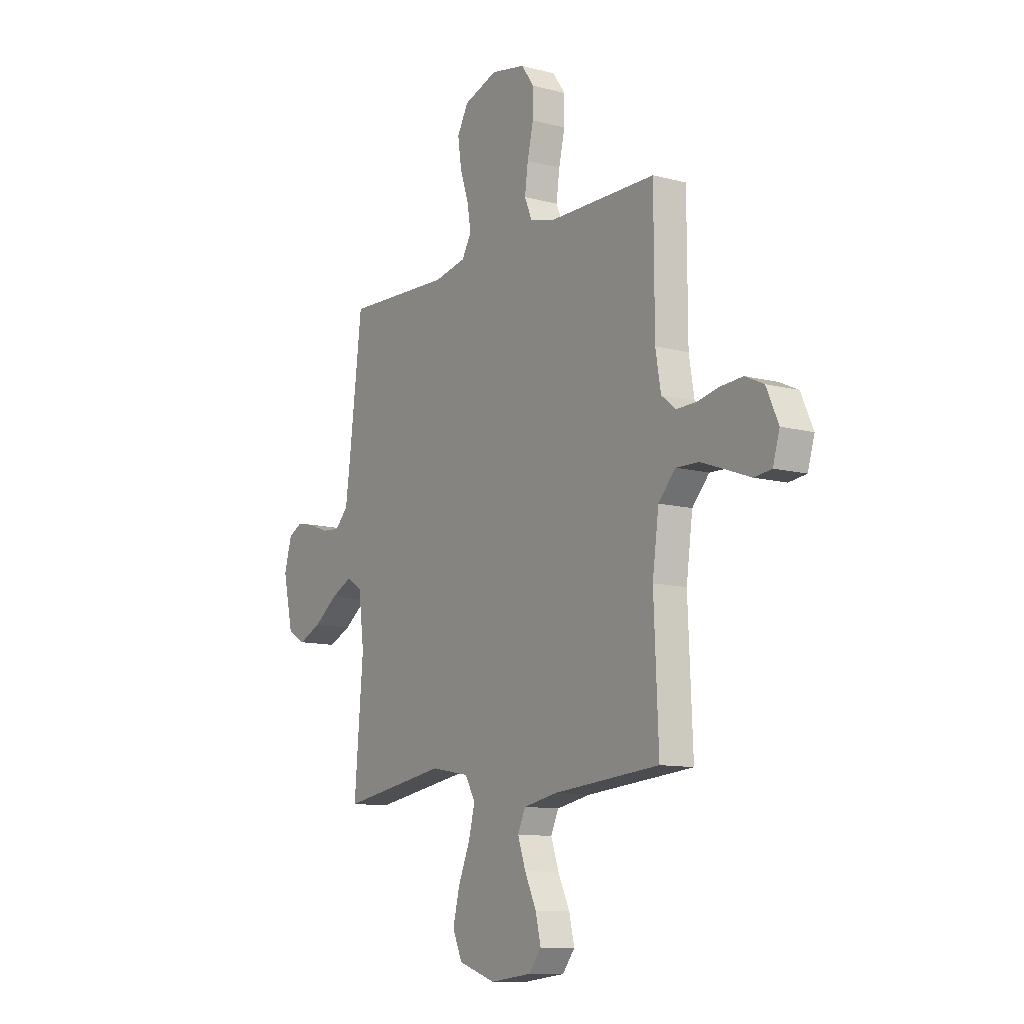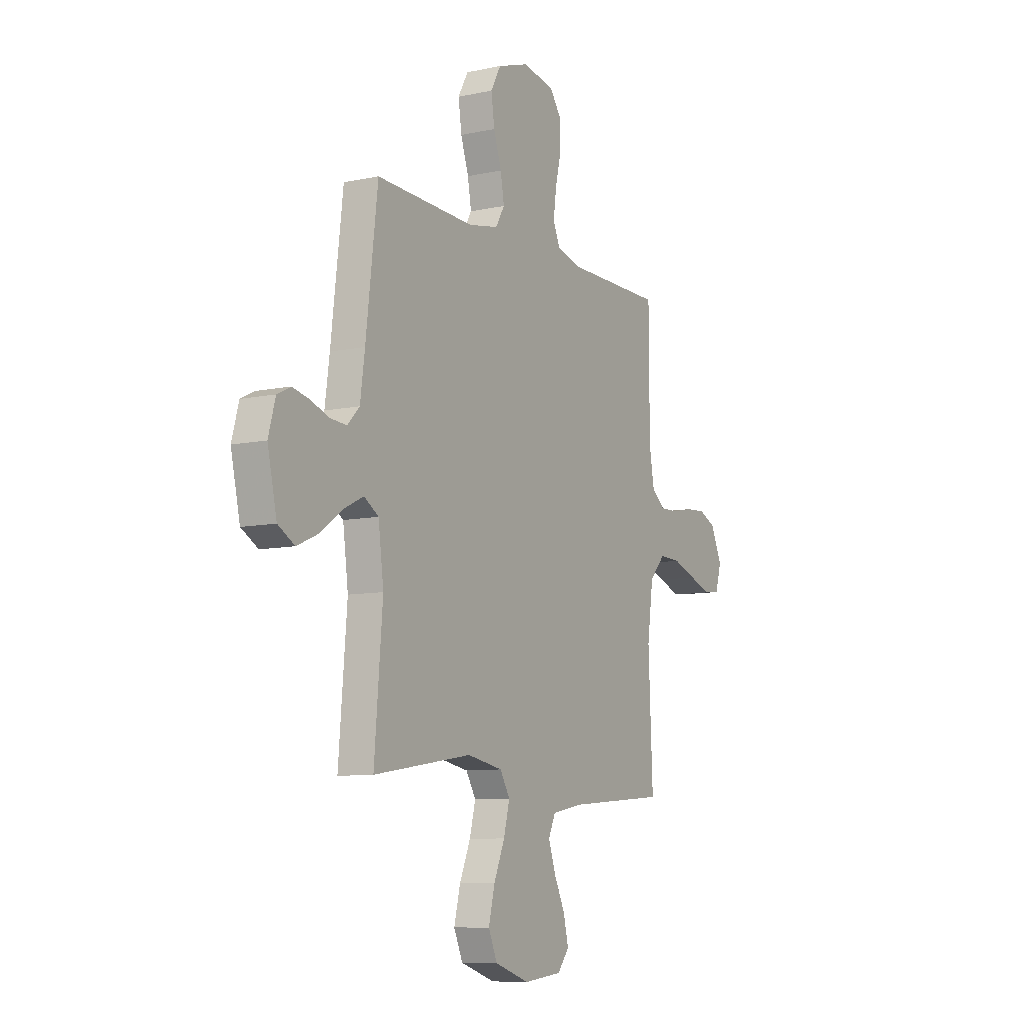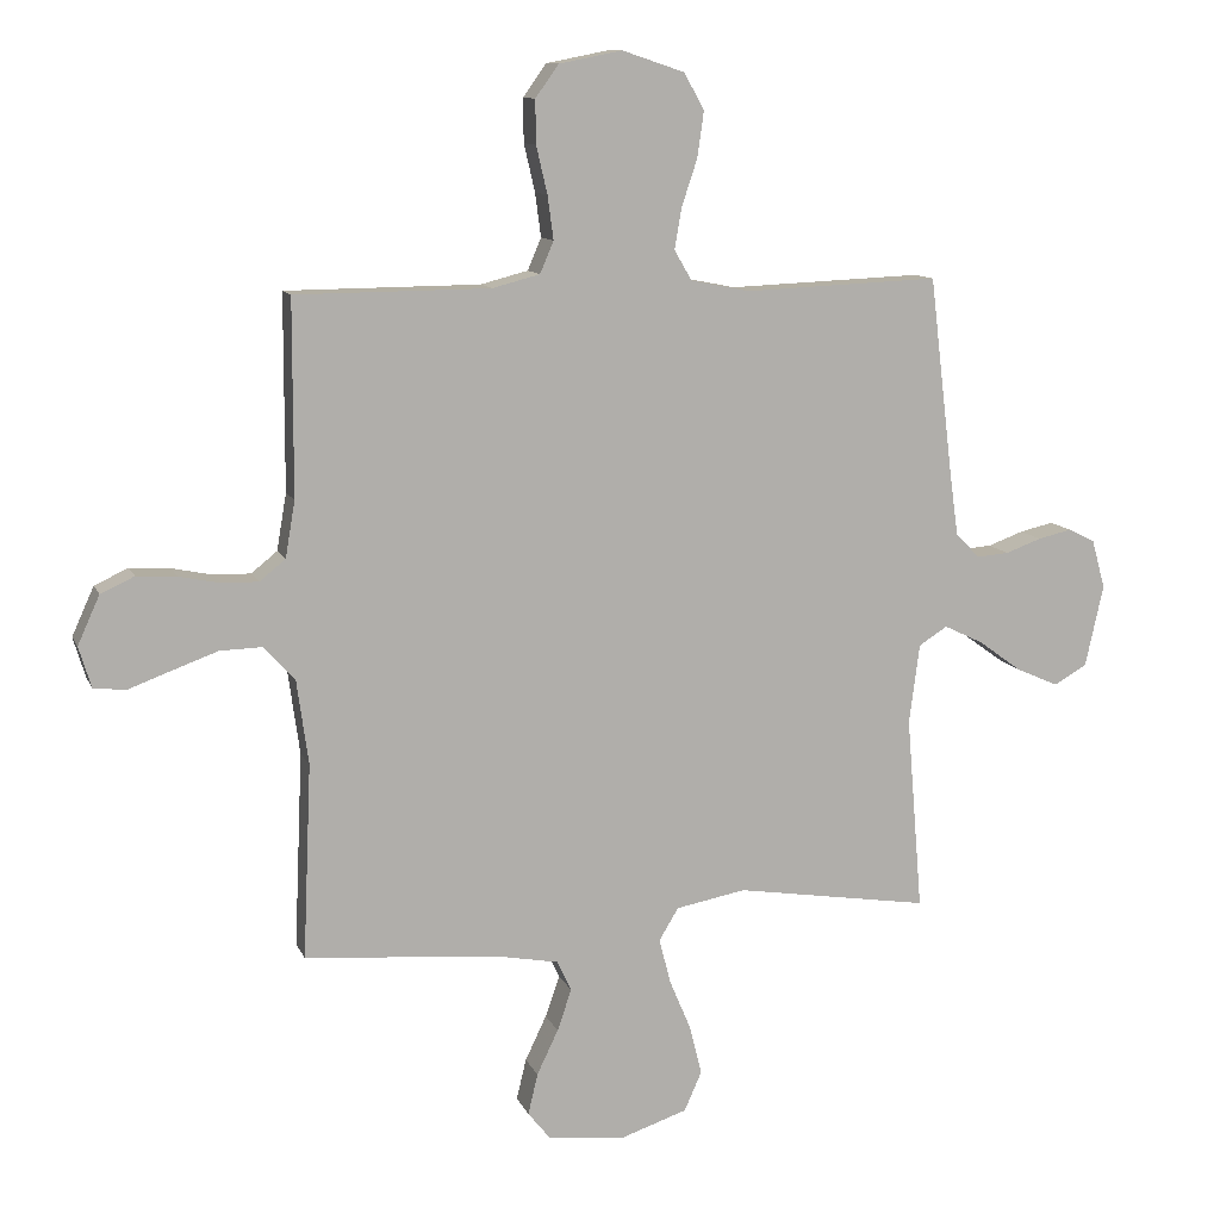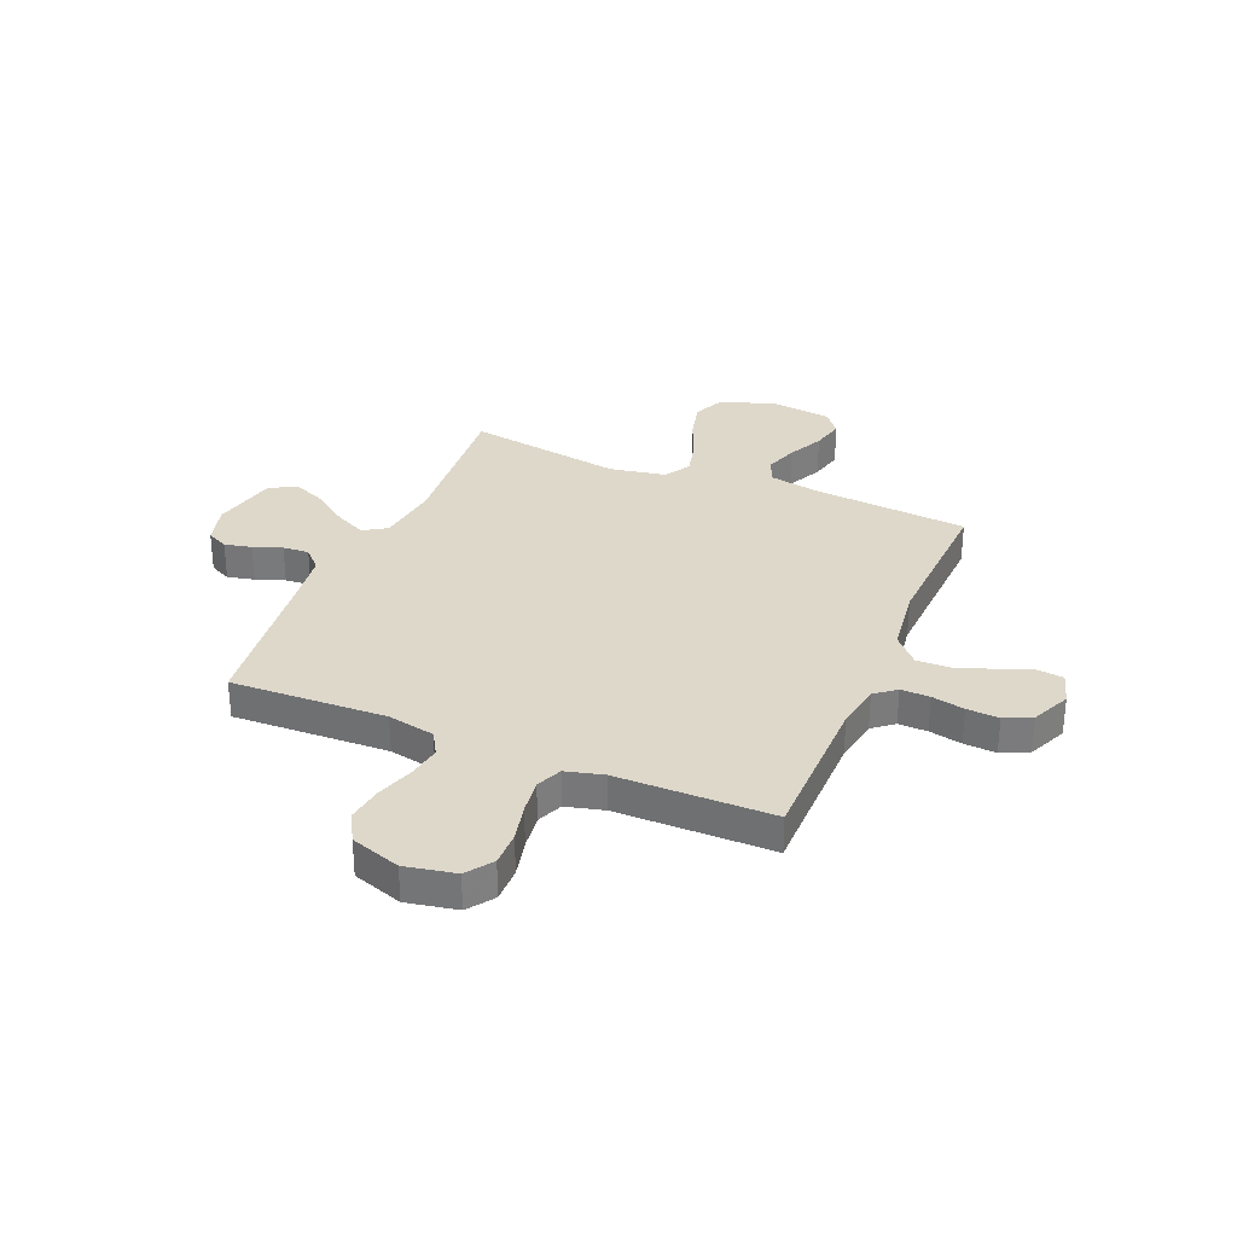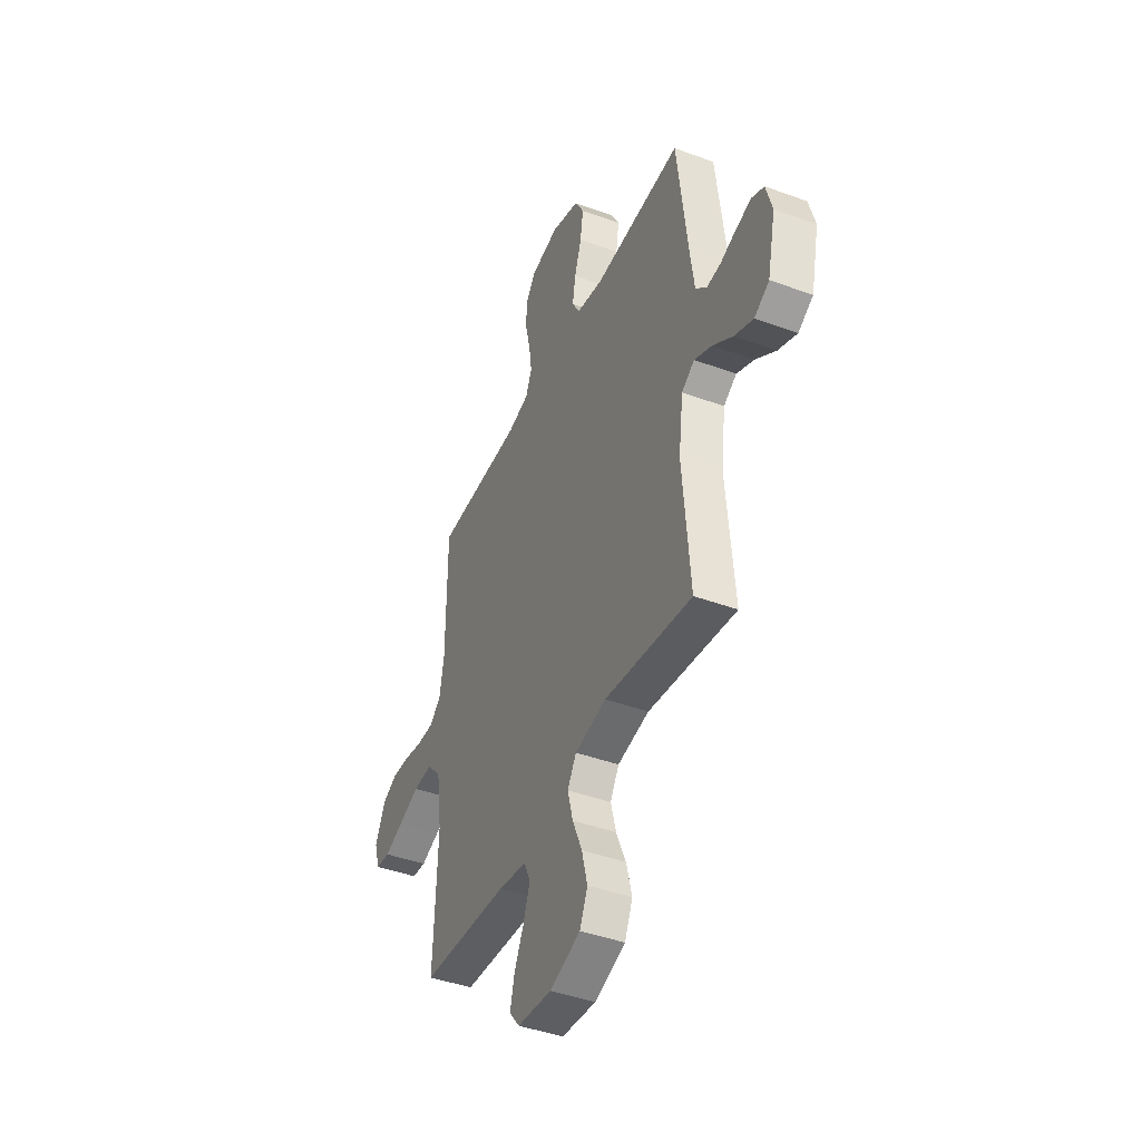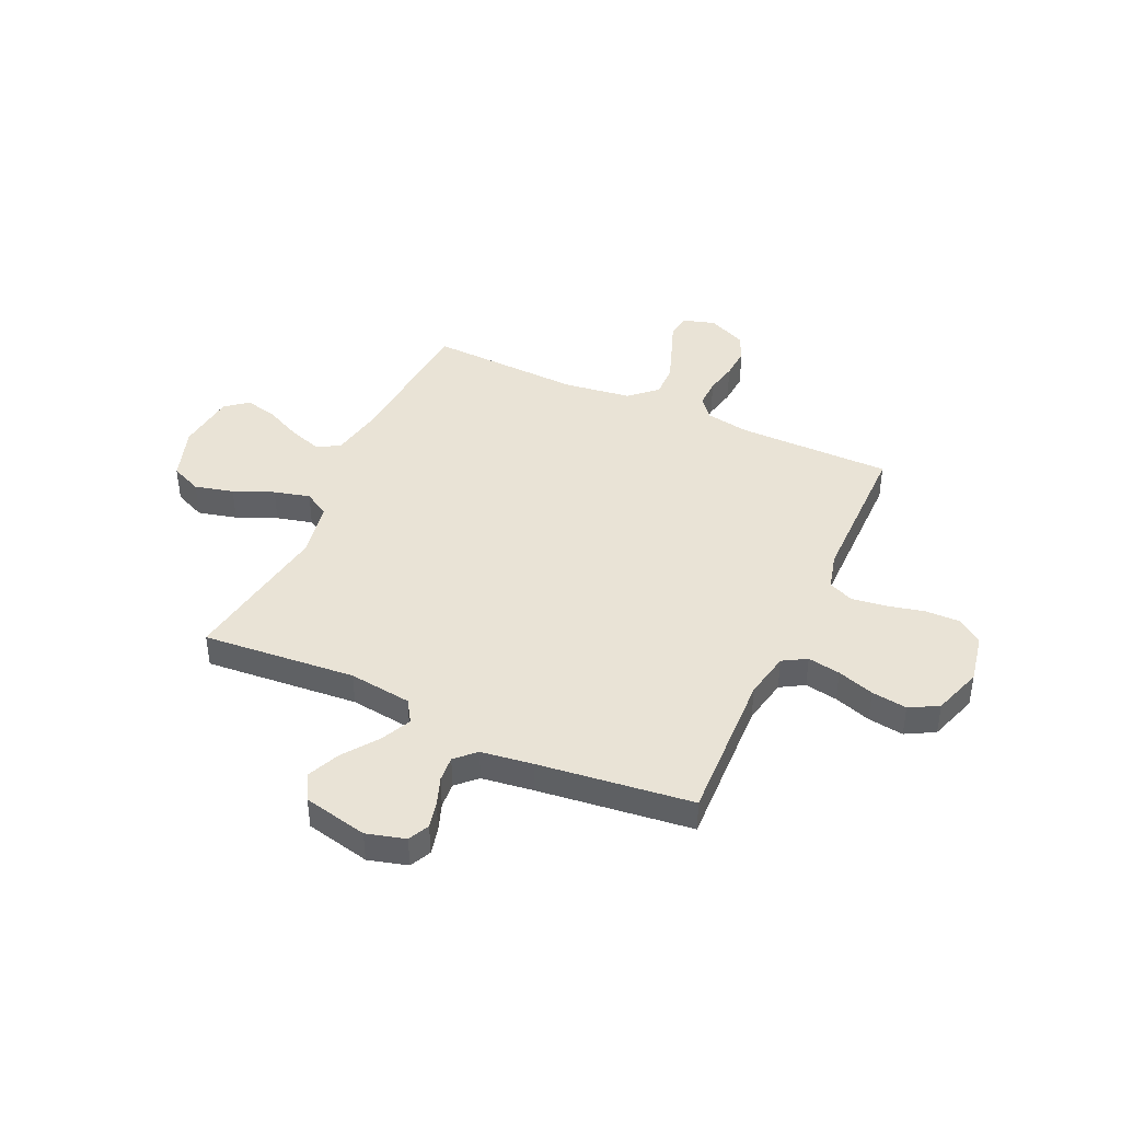
<metadata>
{"format":"obj","ext":"obj","renderer":"f3d","projection":"perspective","resolution":1024,"background":"white","views":[{"elev":-11.0,"azim":56.9,"up":"+Z"},{"elev":-8.9,"azim":-60.0,"up":"+Z"},{"elev":11.1,"azim":163.4,"up":"+Z"},{"elev":31.6,"azim":22.8,"up":"+Y"},{"elev":-43.3,"azim":-113.5,"up":"+Z"},{"elev":42.2,"azim":-65.4,"up":"+Y"}]}
</metadata>
<code>
v 0.5 0.07 -0.5
v 0.2 0.07 -0.525
v 0.104 0.07 -0.543
v 0.082 0.07 -0.59
v 0.104 0.07 -0.654
v 0.137 0.07 -0.723
v 0.152 0.07 -0.786
v 0.117 0.07 -0.83
v 0 0.07 -0.843
v -0.105 0.07 -0.808
v -0.132 0.07 -0.747
v -0.113 0.07 -0.671
v -0.08 0.07 -0.593
v -0.062 0.07 -0.523
v -0.092 0.07 -0.473
v -0.2 0.07 -0.453
v -0.5 0.07 -0.5
v -0.475 0.07 -0.2
v -0.491 0.07 -0.077
v -0.535 0.07 -0.049
v -0.595 0.07 -0.078
v -0.663 0.07 -0.127
v -0.727 0.07 -0.155
v -0.778 0.07 -0.126
v -0.806 0.07 0
v -0.785 0.07 0.076
v -0.744 0.07 0.096
v -0.692 0.07 0.084
v -0.637 0.07 0.064
v -0.587 0.07 0.06
v -0.55 0.07 0.098
v -0.536 0.07 0.2
v -0.5 0.07 0.5
v -0.2 0.07 0.488
v -0.109 0.07 0.506
v -0.082 0.07 0.552
v -0.093 0.07 0.616
v -0.117 0.07 0.688
v -0.127 0.07 0.758
v -0.096 0.07 0.814
v 0 0.07 0.846
v 0.097 0.07 0.827
v 0.133 0.07 0.777
v 0.132 0.07 0.71
v 0.115 0.07 0.637
v 0.106 0.07 0.57
v 0.127 0.07 0.521
v 0.2 0.07 0.502
v 0.5 0.07 0.5
v 0.501 0.07 0.2
v 0.516 0.07 0.113
v 0.556 0.07 0.081
v 0.612 0.07 0.082
v 0.675 0.07 0.095
v 0.737 0.07 0.099
v 0.789 0.07 0.075
v 0.823 0.07 0
v 0.804 0.07 -0.063
v 0.755 0.07 -0.069
v 0.69 0.07 -0.045
v 0.618 0.07 -0.019
v 0.553 0.07 -0.017
v 0.505 0.07 -0.069
v 0.487 0.07 -0.2
v 0.5 0 -0.5
v 0.2 0 -0.525
v 0.104 0 -0.543
v 0.082 0 -0.59
v 0.104 0 -0.654
v 0.137 0 -0.723
v 0.152 0 -0.786
v 0.117 0 -0.83
v 0 0 -0.843
v -0.105 0 -0.808
v -0.132 0 -0.747
v -0.113 0 -0.671
v -0.08 0 -0.593
v -0.062 0 -0.523
v -0.092 0 -0.473
v -0.2 0 -0.453
v -0.5 0 -0.5
v -0.475 0 -0.2
v -0.491 0 -0.077
v -0.535 0 -0.049
v -0.595 0 -0.078
v -0.663 0 -0.127
v -0.727 0 -0.155
v -0.778 0 -0.126
v -0.806 0 0
v -0.785 0 0.076
v -0.744 0 0.096
v -0.692 0 0.084
v -0.637 0 0.064
v -0.587 0 0.06
v -0.55 0 0.098
v -0.536 0 0.2
v -0.5 0 0.5
v -0.2 0 0.488
v -0.109 0 0.506
v -0.082 0 0.552
v -0.093 0 0.616
v -0.117 0 0.688
v -0.127 0 0.758
v -0.096 0 0.814
v 0 0 0.846
v 0.097 0 0.827
v 0.133 0 0.777
v 0.132 0 0.71
v 0.115 0 0.637
v 0.106 0 0.57
v 0.127 0 0.521
v 0.2 0 0.502
v 0.5 0 0.5
v 0.501 0 0.2
v 0.516 0 0.113
v 0.556 0 0.081
v 0.612 0 0.082
v 0.675 0 0.095
v 0.737 0 0.099
v 0.789 0 0.075
v 0.823 0 0
v 0.804 0 -0.063
v 0.755 0 -0.069
v 0.69 0 -0.045
v 0.618 0 -0.019
v 0.553 0 -0.017
v 0.505 0 -0.069
v 0.487 0 -0.2
f 57 58 59 60
f 57 60 61
f 56 57 61 62
f 53 54 55 56
f 52 53 56 62
f 48 49 50
f 47 48 50 51
f 42 43 44 45
f 42 45 46
f 41 42 46
f 40 41 46
f 37 38 39 40
f 36 37 40 46
f 35 36 46 47
f 32 33 34
f 31 32 34 35
f 30 31 35 47
f 26 27 28 29
f 24 25 26 29
f 24 29 30
f 21 22 23 24
f 20 21 24 30
f 19 20 30 47
f 16 17 18
f 15 16 18 19
f 10 11 12 13
f 10 13 14
f 9 10 14
f 8 9 14
f 5 6 7 8
f 4 5 8 14
f 3 4 14 15
f 64 1 2
f 63 64 2 3
f 51 52 62 63
f 19 47 51 63
f 3 15 19 63
f 124 123 122 121
f 125 124 121
f 126 125 121 120
f 120 119 118 117
f 126 120 117 116
f 114 113 112
f 115 114 112 111
f 109 108 107 106
f 110 109 106
f 110 106 105
f 110 105 104
f 104 103 102 101
f 110 104 101 100
f 111 110 100 99
f 98 97 96
f 99 98 96 95
f 111 99 95 94
f 93 92 91 90
f 93 90 89 88
f 94 93 88
f 88 87 86 85
f 94 88 85 84
f 111 94 84 83
f 82 81 80
f 83 82 80 79
f 77 76 75 74
f 78 77 74
f 78 74 73
f 78 73 72
f 72 71 70 69
f 78 72 69 68
f 79 78 68 67
f 66 65 128
f 67 66 128 127
f 127 126 116 115
f 127 115 111 83
f 127 83 79 67
f 1 65 66 2
f 2 66 67 3
f 3 67 68 4
f 4 68 69 5
f 5 69 70 6
f 6 70 71 7
f 7 71 72 8
f 8 72 73 9
f 9 73 74 10
f 10 74 75 11
f 11 75 76 12
f 12 76 77 13
f 13 77 78 14
f 14 78 79 15
f 15 79 80 16
f 16 80 81 17
f 17 81 82 18
f 18 82 83 19
f 19 83 84 20
f 20 84 85 21
f 21 85 86 22
f 22 86 87 23
f 23 87 88 24
f 24 88 89 25
f 25 89 90 26
f 26 90 91 27
f 27 91 92 28
f 28 92 93 29
f 29 93 94 30
f 30 94 95 31
f 31 95 96 32
f 32 96 97 33
f 33 97 98 34
f 34 98 99 35
f 35 99 100 36
f 36 100 101 37
f 37 101 102 38
f 38 102 103 39
f 39 103 104 40
f 40 104 105 41
f 41 105 106 42
f 42 106 107 43
f 43 107 108 44
f 44 108 109 45
f 45 109 110 46
f 46 110 111 47
f 47 111 112 48
f 48 112 113 49
f 49 113 114 50
f 50 114 115 51
f 51 115 116 52
f 52 116 117 53
f 53 117 118 54
f 54 118 119 55
f 55 119 120 56
f 56 120 121 57
f 57 121 122 58
f 58 122 123 59
f 59 123 124 60
f 60 124 125 61
f 61 125 126 62
f 62 126 127 63
f 63 127 128 64
f 64 128 65 1

</code>
